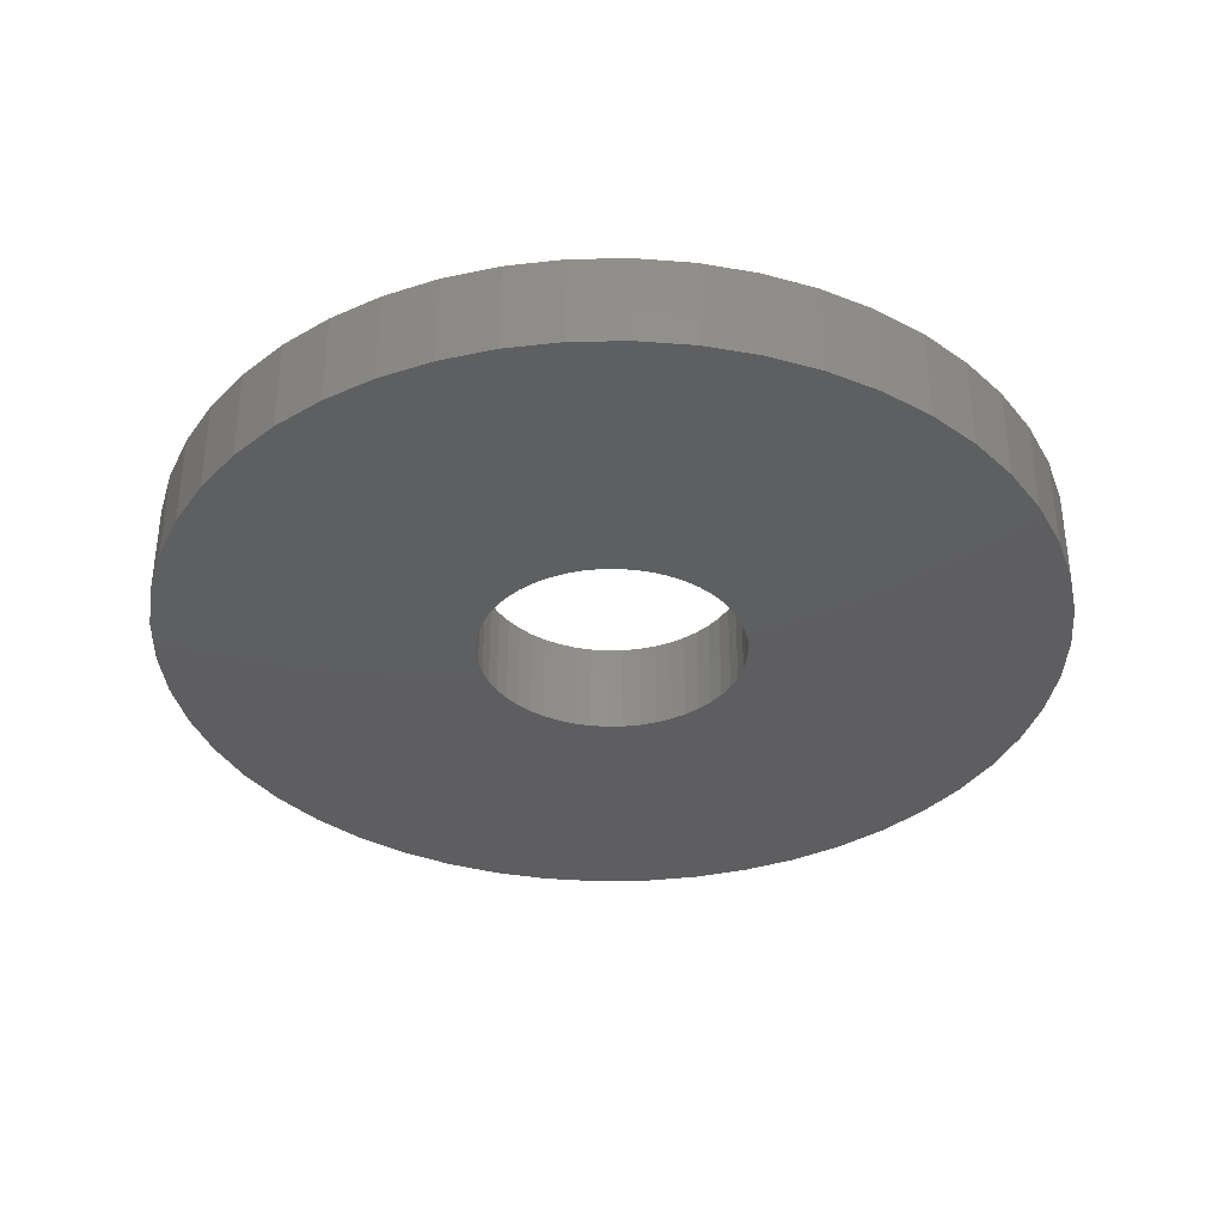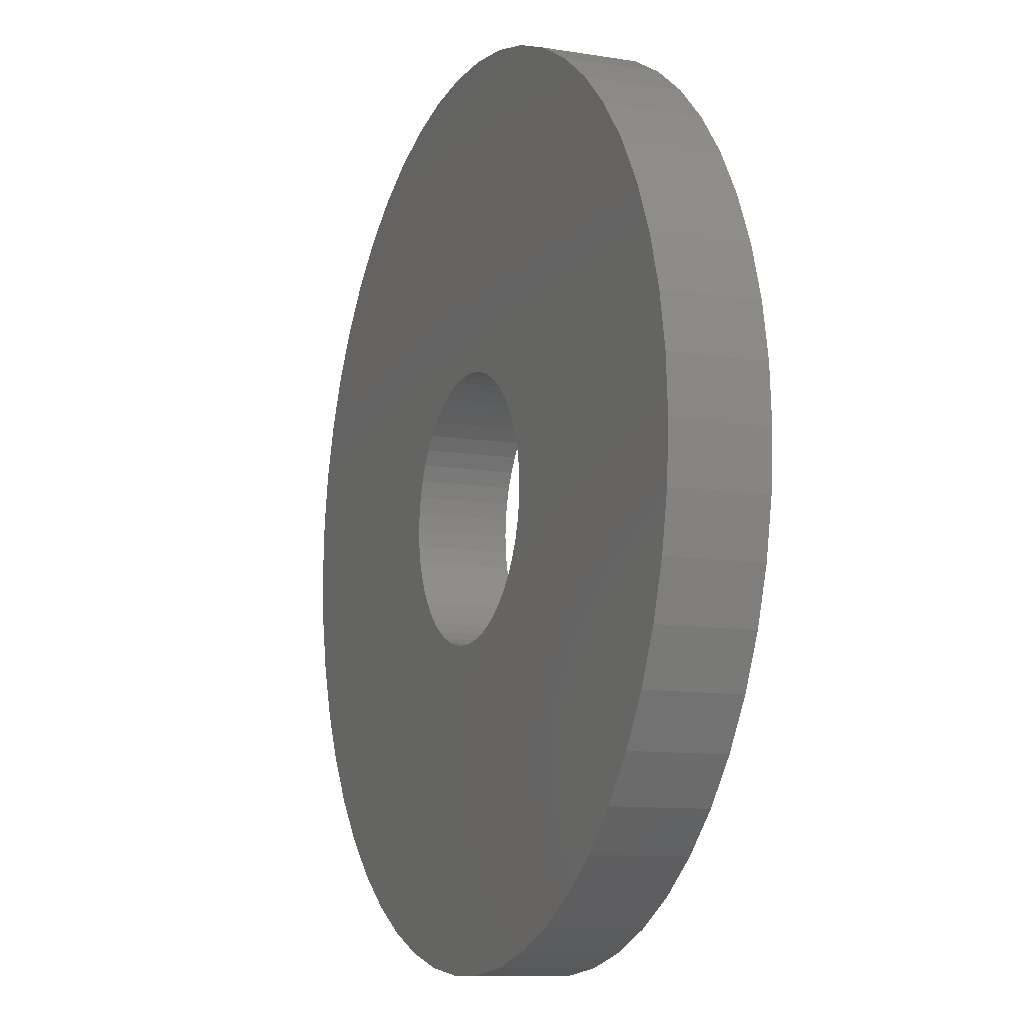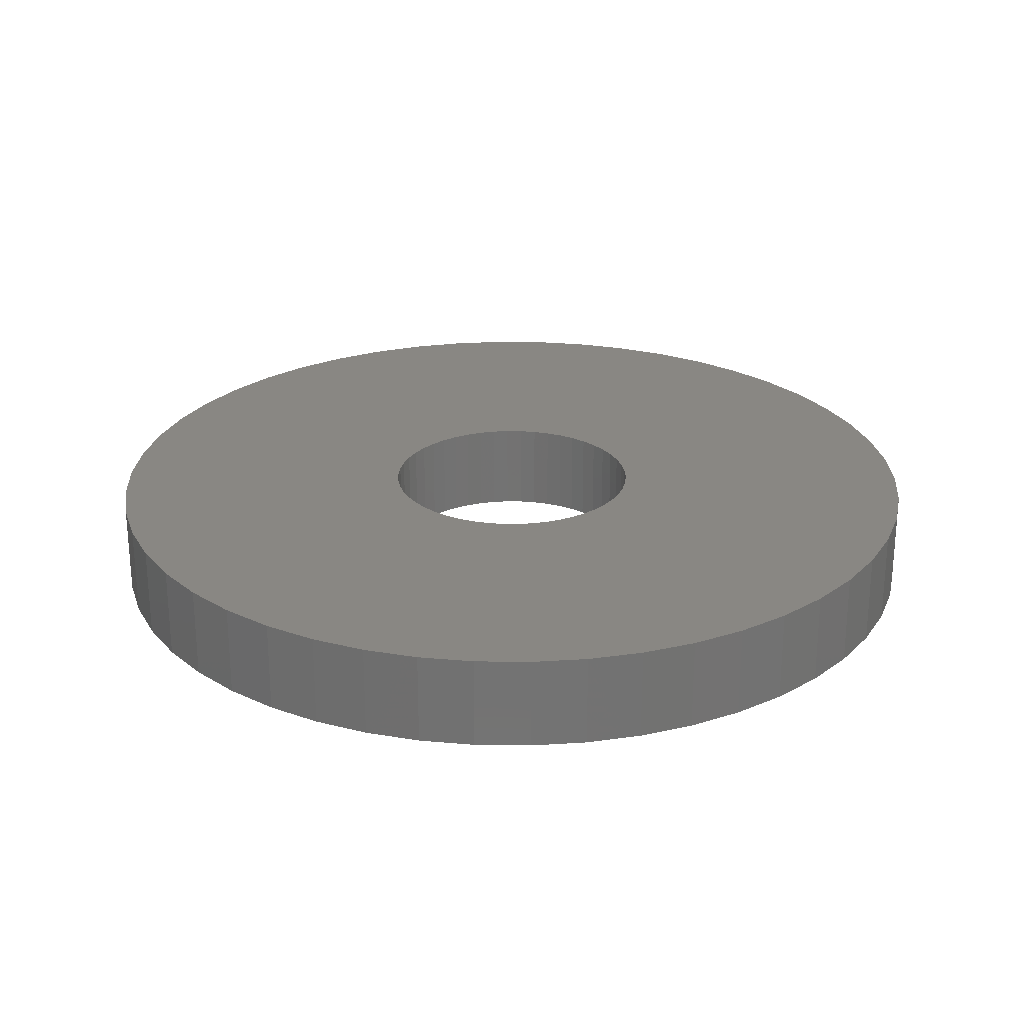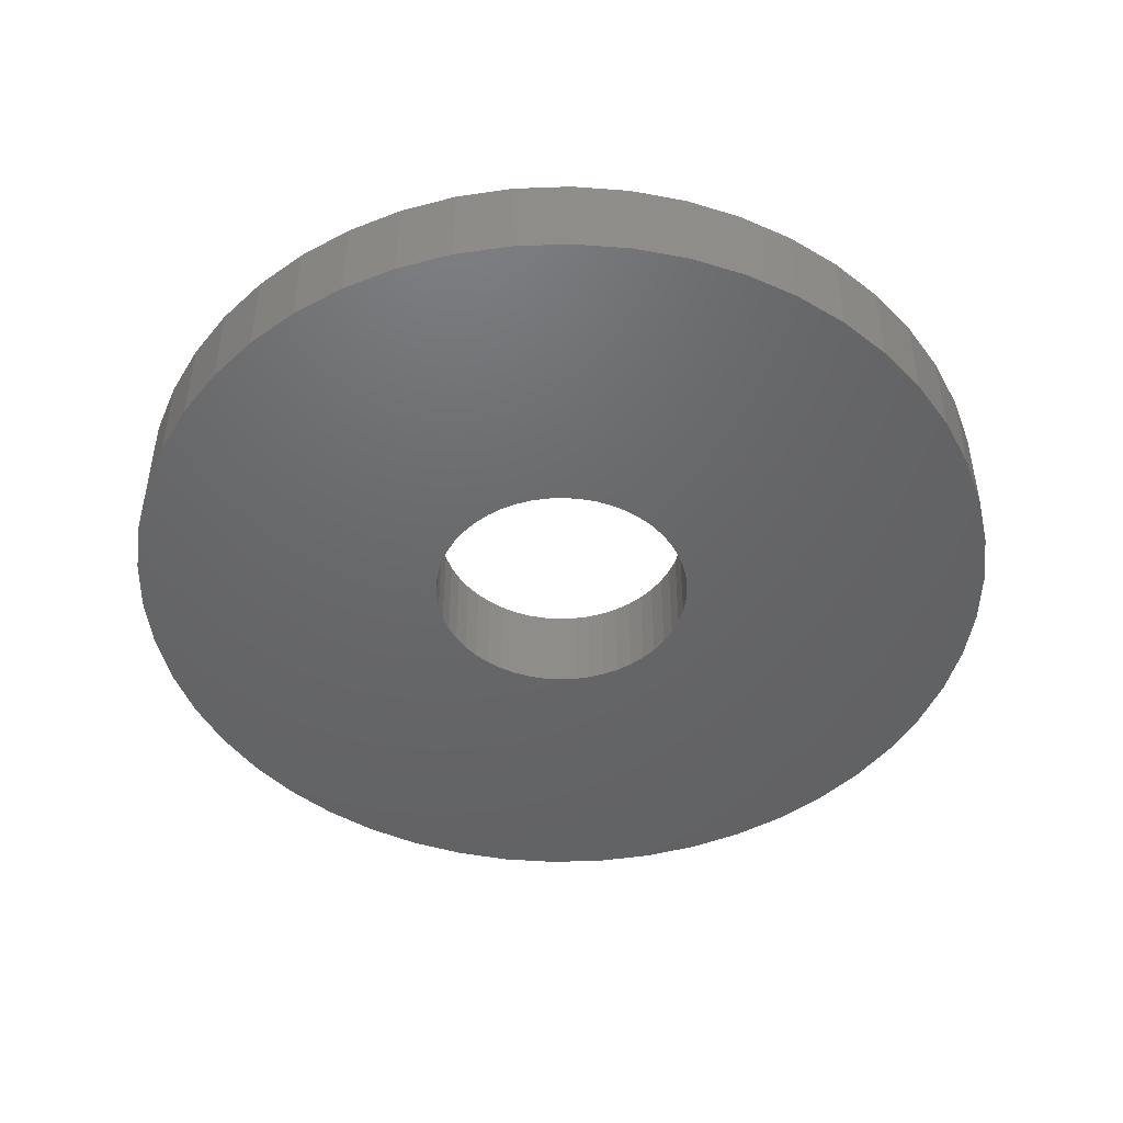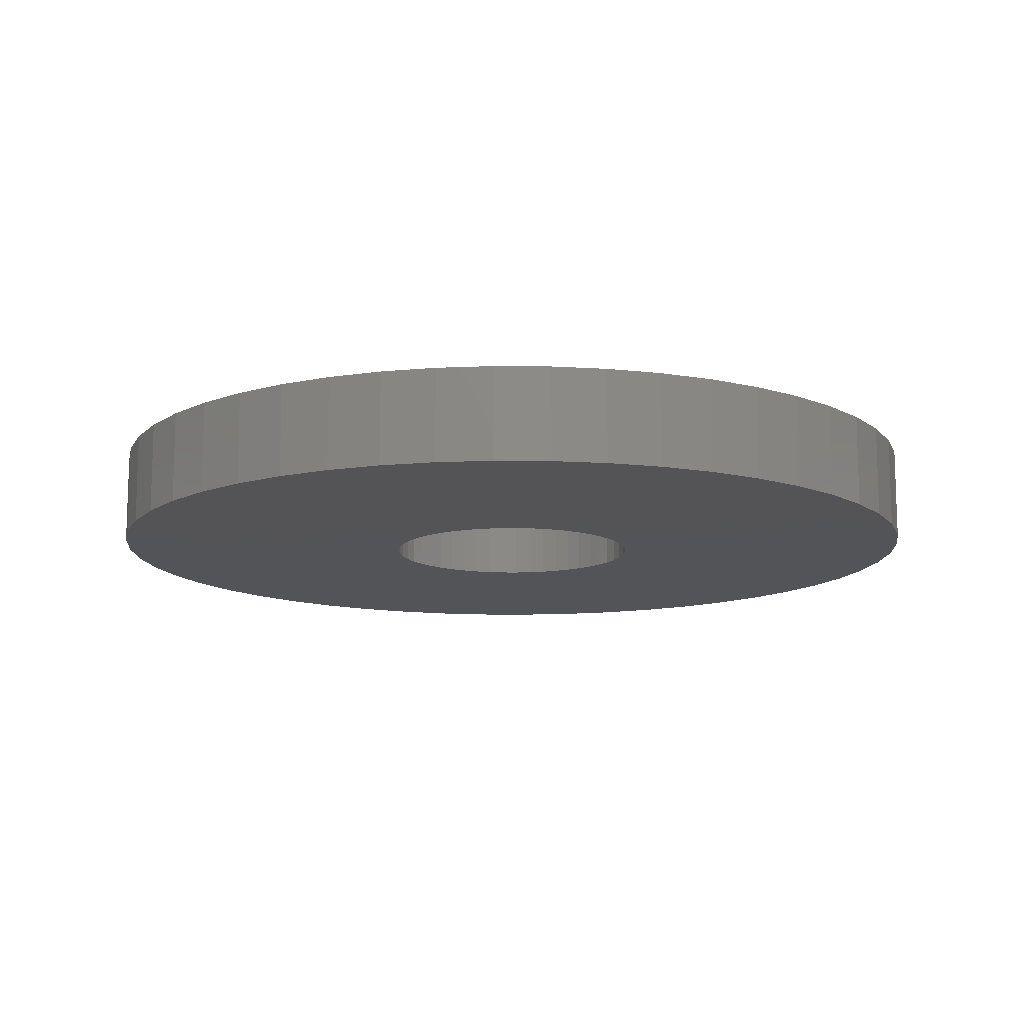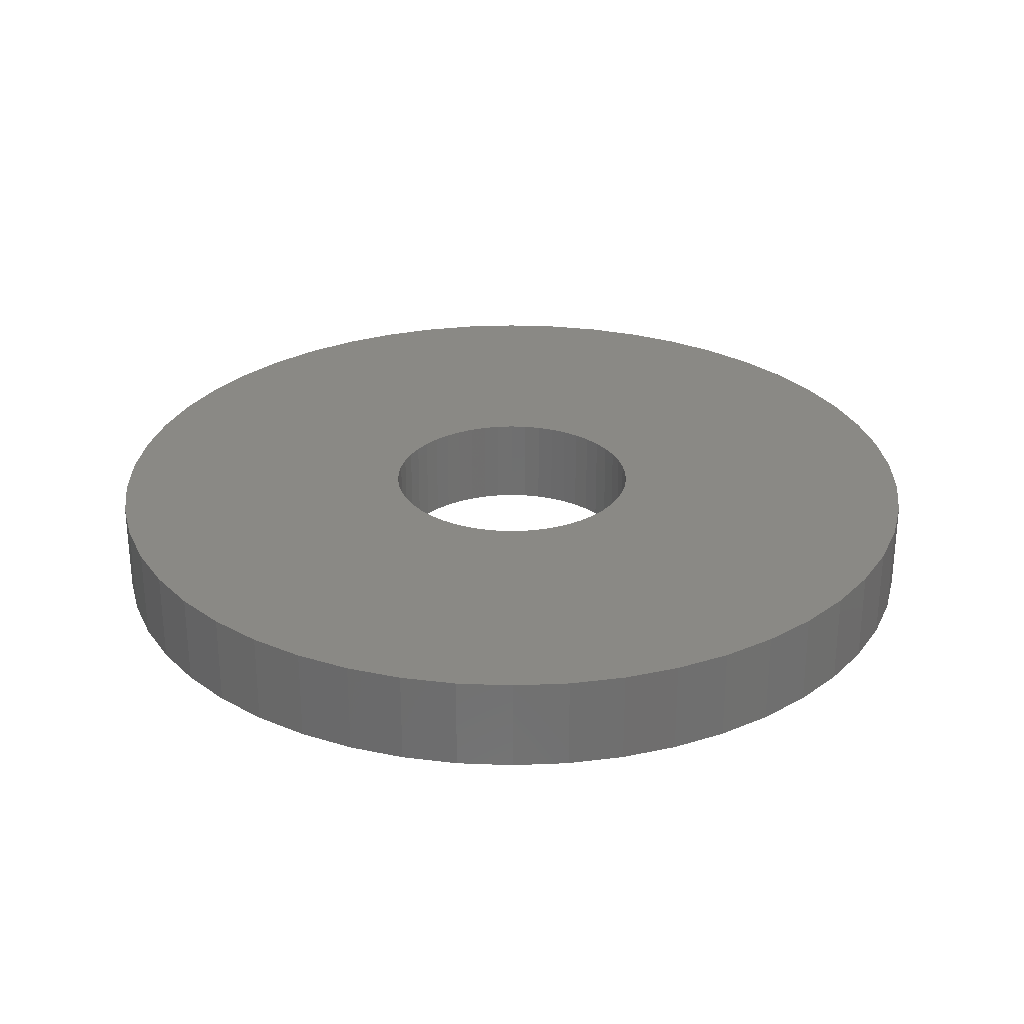
<metadata>
{"format":"stl","ext":"stl","renderer":"f3d","projection":"perspective","resolution":1024,"background":"white","views":[{"elev":-36.2,"azim":152.6,"up":"+Z"},{"elev":-10.2,"azim":-112.4,"up":"+Y"},{"elev":25.1,"azim":22.8,"up":"+Z"},{"elev":-47.0,"azim":45.6,"up":"+Z"},{"elev":-12.4,"azim":42.0,"up":"+Z"},{"elev":28.3,"azim":140.3,"up":"+Z"}]}
</metadata>
<code>
# stl→obj: 200 verts, 400 faces
v 23.5 0 2.5
v 23.31 2.945 -2.5
v 23.31 2.945 2.5
v 23.5 0 -2.5
v -23.5 0 -2.5
v -23.31 2.945 2.5
v -23.31 2.945 -2.5
v -23.5 0 2.5
v 1.476 23.45 -2.5
v -1.476 23.45 2.5
v 1.476 23.45 2.5
v -1.476 23.45 -2.5
v -1.476 -23.45 -2.5
v 1.476 -23.45 2.5
v -1.476 -23.45 2.5
v 1.476 -23.45 -2.5
v 17.13 16.09 -2.5
v 14.98 18.11 2.5
v 17.13 16.09 2.5
v 14.98 18.11 -2.5
v -14.98 18.11 -2.5
v -17.13 16.09 2.5
v -14.98 18.11 2.5
v -17.13 16.09 -2.5
v -7.262 22.35 -2.5
v -10.01 21.26 2.5
v -7.262 22.35 2.5
v -10.01 21.26 -2.5
v 21.85 8.651 2.5
v 20.59 11.32 -2.5
v 20.59 11.32 2.5
v 21.85 8.651 -2.5
v 19.01 13.81 -2.5
v 19.01 13.81 2.5
v 10.01 21.26 -2.5
v 7.262 22.35 2.5
v 10.01 21.26 2.5
v 7.262 22.35 -2.5
v 12.59 19.84 -2.5
v 12.59 19.84 2.5
v -21.85 8.651 -2.5
v -20.59 11.32 2.5
v -20.59 11.32 -2.5
v -21.85 8.651 2.5
v -19.01 13.81 -2.5
v -19.01 13.81 2.5
v 7 0 2.5
v 6.945 0.8773 2.5
v 22.76 5.844 2.5
v 23.31 -2.945 2.5
v 6.78 1.741 2.5
v 6.945 -0.8773 2.5
v 6.508 2.577 2.5
v 22.76 -5.844 2.5
v 6.134 3.372 2.5
v 6.78 -1.741 2.5
v 5.663 4.114 2.5
v 21.85 -8.651 2.5
v 5.103 4.792 2.5
v 6.508 -2.577 2.5
v 4.462 5.394 2.5
v 20.59 -11.32 2.5
v 3.751 5.91 2.5
v 6.134 -3.372 2.5
v 2.98 6.334 2.5
v 19.01 -13.81 2.5
v 5.663 -4.114 2.5
v 2.163 6.657 2.5
v 4.403 23.08 2.5
v 1.312 6.876 2.5
v 0.4395 6.986 2.5
v -0.4395 6.986 2.5
v -1.312 6.876 2.5
v -4.403 23.08 2.5
v -2.163 6.657 2.5
v -2.98 6.334 2.5
v -3.751 5.91 2.5
v -12.59 19.84 2.5
v -4.462 5.394 2.5
v -5.103 4.792 2.5
v -5.663 4.114 2.5
v 17.13 -16.09 2.5
v 5.103 -4.792 2.5
v 14.98 -18.11 2.5
v 4.462 -5.394 2.5
v 12.59 -19.84 2.5
v 3.751 -5.91 2.5
v 10.01 -21.26 2.5
v 2.98 -6.334 2.5
v 7.262 -22.35 2.5
v 2.163 -6.657 2.5
v 4.403 -23.08 2.5
v 1.312 -6.876 2.5
v 0.4395 -6.986 2.5
v -0.4395 -6.986 2.5
v -1.312 -6.876 2.5
v -4.403 -23.08 2.5
v -2.163 -6.657 2.5
v -7.262 -22.35 2.5
v -2.98 -6.334 2.5
v -10.01 -21.26 2.5
v -3.751 -5.91 2.5
v -12.59 -19.84 2.5
v -4.462 -5.394 2.5
v -14.98 -18.11 2.5
v -5.103 -4.792 2.5
v -17.13 -16.09 2.5
v -5.663 -4.114 2.5
v -19.01 -13.81 2.5
v -6.134 -3.372 2.5
v -20.59 -11.32 2.5
v -6.508 -2.577 2.5
v -21.85 -8.651 2.5
v -6.78 -1.741 2.5
v -22.76 -5.844 2.5
v -6.945 -0.8773 2.5
v -23.31 -2.945 2.5
v -7 0 2.5
v -6.134 3.372 2.5
v -6.508 2.577 2.5
v -6.78 1.741 2.5
v -22.76 5.844 2.5
v -6.945 0.8773 2.5
v -4.403 23.08 -2.5
v 21.85 -8.651 -2.5
v 20.59 -11.32 -2.5
v 7 0 -2.5
v 23.31 -2.945 -2.5
v 6.945 -0.8773 -2.5
v 22.76 -5.844 -2.5
v 6.78 -1.741 -2.5
v 6.945 0.8773 -2.5
v 6.508 -2.577 -2.5
v 22.76 5.844 -2.5
v 6.134 -3.372 -2.5
v 19.01 -13.81 -2.5
v 6.78 1.741 -2.5
v 5.663 -4.114 -2.5
v 17.13 -16.09 -2.5
v 5.103 -4.792 -2.5
v 14.98 -18.11 -2.5
v 6.508 2.577 -2.5
v 4.462 -5.394 -2.5
v 12.59 -19.84 -2.5
v 3.751 -5.91 -2.5
v 10.01 -21.26 -2.5
v 6.134 3.372 -2.5
v 2.98 -6.334 -2.5
v 7.262 -22.35 -2.5
v 5.663 4.114 -2.5
v 2.163 -6.657 -2.5
v 4.403 -23.08 -2.5
v 1.312 -6.876 -2.5
v 0.4395 -6.986 -2.5
v -0.4395 -6.986 -2.5
v -1.312 -6.876 -2.5
v -4.403 -23.08 -2.5
v -2.163 -6.657 -2.5
v -7.262 -22.35 -2.5
v -2.98 -6.334 -2.5
v -10.01 -21.26 -2.5
v -3.751 -5.91 -2.5
v -12.59 -19.84 -2.5
v -4.462 -5.394 -2.5
v -14.98 -18.11 -2.5
v -5.103 -4.792 -2.5
v -17.13 -16.09 -2.5
v -19.01 -13.81 -2.5
v -5.663 -4.114 -2.5
v 5.103 4.792 -2.5
v 4.462 5.394 -2.5
v 3.751 5.91 -2.5
v 2.98 6.334 -2.5
v 2.163 6.657 -2.5
v 4.403 23.08 -2.5
v 1.312 6.876 -2.5
v 0.4395 6.986 -2.5
v -0.4395 6.986 -2.5
v -1.312 6.876 -2.5
v -2.163 6.657 -2.5
v -2.98 6.334 -2.5
v -3.751 5.91 -2.5
v -12.59 19.84 -2.5
v -4.462 5.394 -2.5
v -5.103 4.792 -2.5
v -5.663 4.114 -2.5
v -6.134 3.372 -2.5
v -6.508 2.577 -2.5
v -6.78 1.741 -2.5
v -22.76 5.844 -2.5
v -6.945 0.8773 -2.5
v -7 0 -2.5
v -6.134 -3.372 -2.5
v -20.59 -11.32 -2.5
v -6.508 -2.577 -2.5
v -21.85 -8.651 -2.5
v -6.78 -1.741 -2.5
v -22.76 -5.844 -2.5
v -6.945 -0.8773 -2.5
v -23.31 -2.945 -2.5
f 1 2 3
f 2 1 4
f 5 6 7
f 6 5 8
f 9 10 11
f 10 9 12
f 13 14 15
f 14 13 16
f 17 18 19
f 18 17 20
f 21 22 23
f 22 21 24
f 25 26 27
f 26 25 28
f 29 30 31
f 30 29 32
f 31 33 34
f 33 31 30
f 35 36 37
f 36 35 38
f 39 37 40
f 37 39 35
f 41 42 43
f 42 41 44
f 45 22 24
f 22 45 46
f 47 1 3
f 48 3 49
f 1 47 50
f 51 49 29
f 52 50 47
f 53 29 31
f 50 52 54
f 55 31 34
f 56 54 52
f 57 34 19
f 54 56 58
f 59 19 18
f 60 58 56
f 61 18 40
f 58 60 62
f 63 40 37
f 64 62 60
f 65 37 36
f 62 64 66
f 67 66 64
f 3 48 47
f 49 51 48
f 29 53 51
f 31 55 53
f 34 57 55
f 19 59 57
f 18 61 59
f 68 36 69
f 40 63 61
f 37 65 63
f 36 68 65
f 70 69 11
f 69 70 68
f 11 71 70
f 11 72 71
f 10 72 11
f 72 10 73
f 74 73 10
f 73 74 75
f 27 75 74
f 75 27 76
f 26 76 27
f 76 26 77
f 78 77 26
f 77 78 79
f 23 79 78
f 79 23 80
f 22 80 23
f 46 81 22
f 80 22 81
f 66 67 82
f 83 82 67
f 82 83 84
f 85 84 83
f 84 85 86
f 87 86 85
f 86 87 88
f 89 88 87
f 88 89 90
f 91 90 89
f 90 91 92
f 93 92 91
f 92 93 14
f 94 14 93
f 95 14 94
f 15 95 96
f 95 15 14
f 97 96 98
f 99 98 100
f 101 100 102
f 96 97 15
f 103 102 104
f 105 104 106
f 107 106 108
f 109 108 110
f 111 110 112
f 113 112 114
f 115 114 116
f 98 99 97
f 117 116 118
f 81 46 119
f 42 119 46
f 100 101 99
f 119 42 120
f 102 103 101
f 44 120 42
f 104 105 103
f 120 44 121
f 106 107 105
f 122 121 44
f 108 109 107
f 121 122 123
f 110 111 109
f 6 123 122
f 112 113 111
f 123 6 118
f 114 115 113
f 8 118 6
f 116 117 115
f 118 8 117
f 124 27 74
f 27 124 25
f 62 125 58
f 125 62 126
f 127 4 128
f 129 128 130
f 4 127 2
f 131 130 125
f 132 2 127
f 133 125 126
f 2 132 134
f 135 126 136
f 137 134 132
f 138 136 139
f 134 137 32
f 140 139 141
f 142 32 137
f 143 141 144
f 32 142 30
f 145 144 146
f 147 30 142
f 148 146 149
f 30 147 33
f 150 33 147
f 128 129 127
f 130 131 129
f 125 133 131
f 126 135 133
f 136 138 135
f 139 140 138
f 141 143 140
f 151 149 152
f 144 145 143
f 146 148 145
f 149 151 148
f 153 152 16
f 152 153 151
f 16 154 153
f 16 155 154
f 13 155 16
f 155 13 156
f 157 156 13
f 156 157 158
f 159 158 157
f 158 159 160
f 161 160 159
f 160 161 162
f 163 162 161
f 162 163 164
f 165 164 163
f 164 165 166
f 167 166 165
f 168 169 167
f 166 167 169
f 33 150 17
f 170 17 150
f 17 170 20
f 171 20 170
f 20 171 39
f 172 39 171
f 39 172 35
f 173 35 172
f 35 173 38
f 174 38 173
f 38 174 175
f 176 175 174
f 175 176 9
f 177 9 176
f 178 9 177
f 12 178 179
f 178 12 9
f 124 179 180
f 25 180 181
f 28 181 182
f 179 124 12
f 183 182 184
f 21 184 185
f 24 185 186
f 45 186 187
f 43 187 188
f 41 188 189
f 190 189 191
f 180 25 124
f 7 191 192
f 169 168 193
f 194 193 168
f 181 28 25
f 193 194 195
f 182 183 28
f 196 195 194
f 184 21 183
f 195 196 197
f 185 24 21
f 198 197 196
f 186 45 24
f 197 198 199
f 187 43 45
f 200 199 198
f 188 41 43
f 199 200 192
f 189 190 41
f 5 192 200
f 191 7 190
f 192 5 7
f 16 92 14
f 92 16 152
f 49 32 29
f 32 49 134
f 3 134 49
f 134 3 2
f 34 17 19
f 17 34 33
f 38 69 36
f 69 38 175
f 175 11 69
f 11 175 9
f 20 40 18
f 40 20 39
f 43 46 45
f 46 43 42
f 190 44 41
f 44 190 122
f 7 122 190
f 122 7 6
f 28 78 26
f 78 28 183
f 183 23 78
f 23 183 21
f 12 74 10
f 74 12 124
f 50 4 1
f 4 50 128
f 82 136 66
f 136 82 139
f 167 105 107
f 105 167 165
f 194 113 196
f 113 194 111
f 167 109 168
f 109 167 107
f 146 86 88
f 86 146 144
f 66 126 62
f 126 66 136
f 54 128 50
f 128 54 130
f 58 130 54
f 130 58 125
f 198 117 200
f 117 198 115
f 200 8 5
f 8 200 117
f 196 115 198
f 115 196 113
f 141 82 84
f 82 141 139
f 149 88 90
f 88 149 146
f 152 90 92
f 90 152 149
f 157 15 97
f 15 157 13
f 161 99 101
f 99 161 159
f 159 97 99
f 97 159 157
f 168 111 194
f 111 168 109
f 144 84 86
f 84 144 141
f 163 101 103
f 101 163 161
f 165 103 105
f 103 165 163
f 121 188 120
f 188 121 189
f 147 57 150
f 57 147 55
f 174 65 68
f 65 174 173
f 181 75 76
f 75 181 180
f 120 187 119
f 187 120 188
f 129 47 127
f 47 129 52
f 132 51 137
f 51 132 48
f 171 59 61
f 59 171 170
f 178 71 72
f 71 178 177
f 173 63 65
f 63 173 172
f 123 189 121
f 189 123 191
f 81 185 80
f 185 81 186
f 180 73 75
f 73 180 179
f 185 79 80
f 79 185 184
f 135 60 133
f 60 135 64
f 164 106 104
f 106 164 166
f 110 195 112
f 195 110 193
f 145 89 87
f 89 145 148
f 150 59 170
f 59 150 57
f 176 68 70
f 68 176 174
f 177 70 71
f 70 177 176
f 172 61 63
f 61 172 171
f 118 191 123
f 191 118 192
f 119 186 81
f 186 119 187
f 179 72 73
f 72 179 178
f 184 77 79
f 77 184 182
f 182 76 77
f 76 182 181
f 127 48 132
f 48 127 47
f 140 67 138
f 67 140 83
f 154 95 94
f 95 154 155
f 112 197 114
f 197 112 195
f 108 193 110
f 193 108 169
f 153 94 93
f 94 153 154
f 142 55 147
f 55 142 53
f 137 53 142
f 53 137 51
f 131 52 129
f 52 131 56
f 158 100 98
f 100 158 160
f 156 98 96
f 98 156 158
f 116 192 118
f 192 116 199
f 106 169 108
f 169 106 166
f 148 91 89
f 91 148 151
f 151 93 91
f 93 151 153
f 140 85 83
f 85 140 143
f 133 56 131
f 56 133 60
f 138 64 135
f 64 138 67
f 160 102 100
f 102 160 162
f 114 199 116
f 199 114 197
f 143 87 85
f 87 143 145
f 155 96 95
f 96 155 156
f 162 104 102
f 104 162 164

</code>
